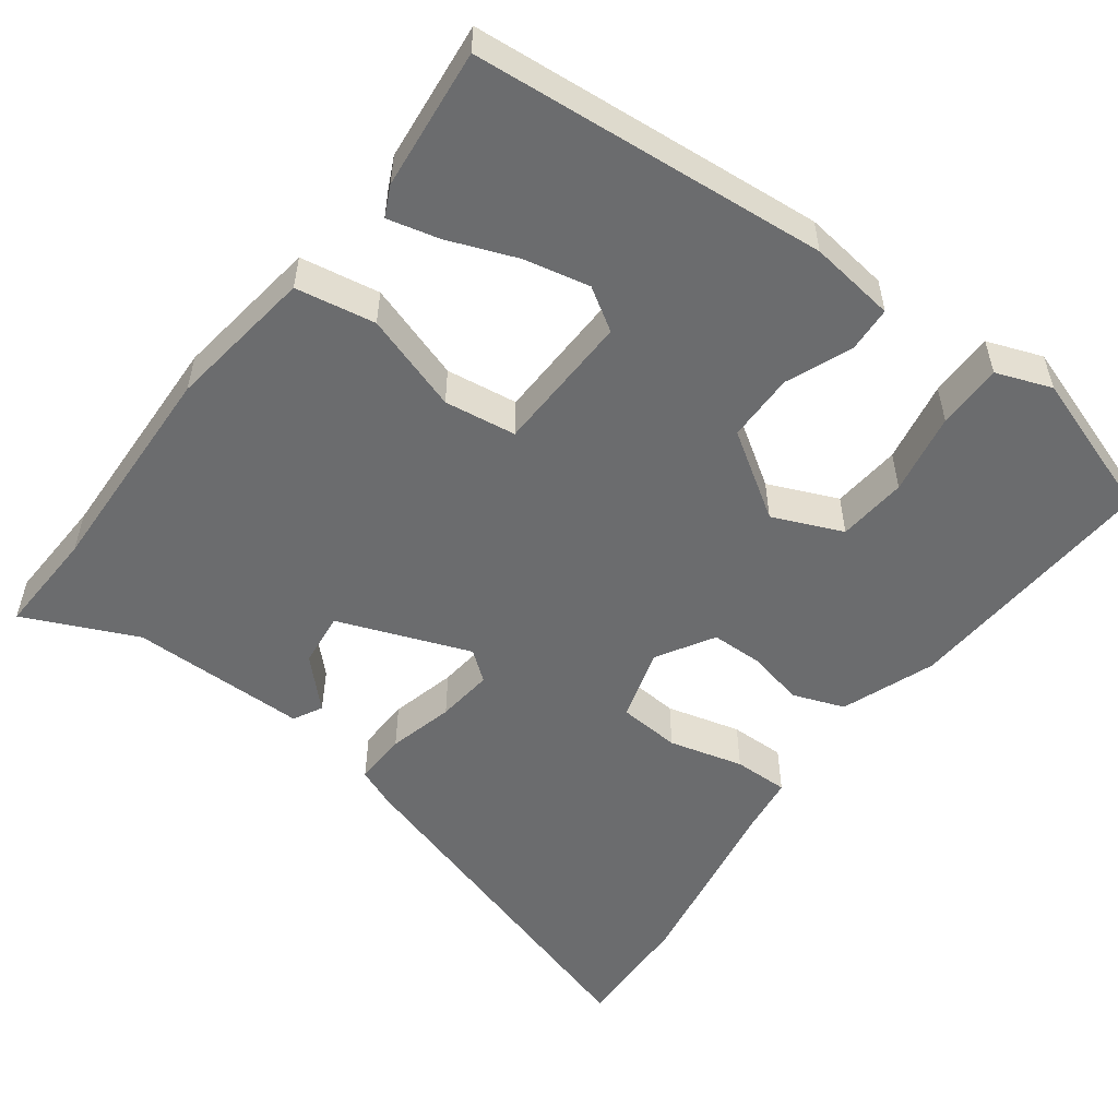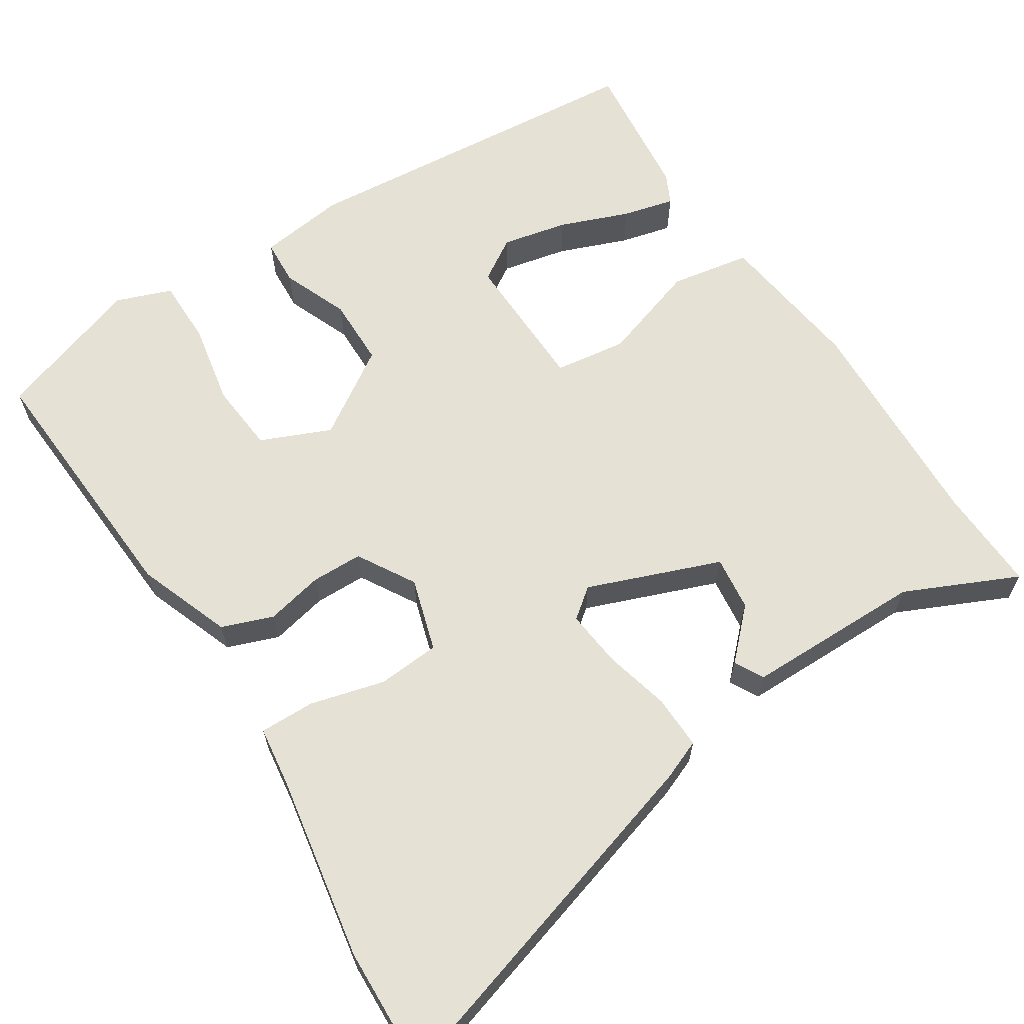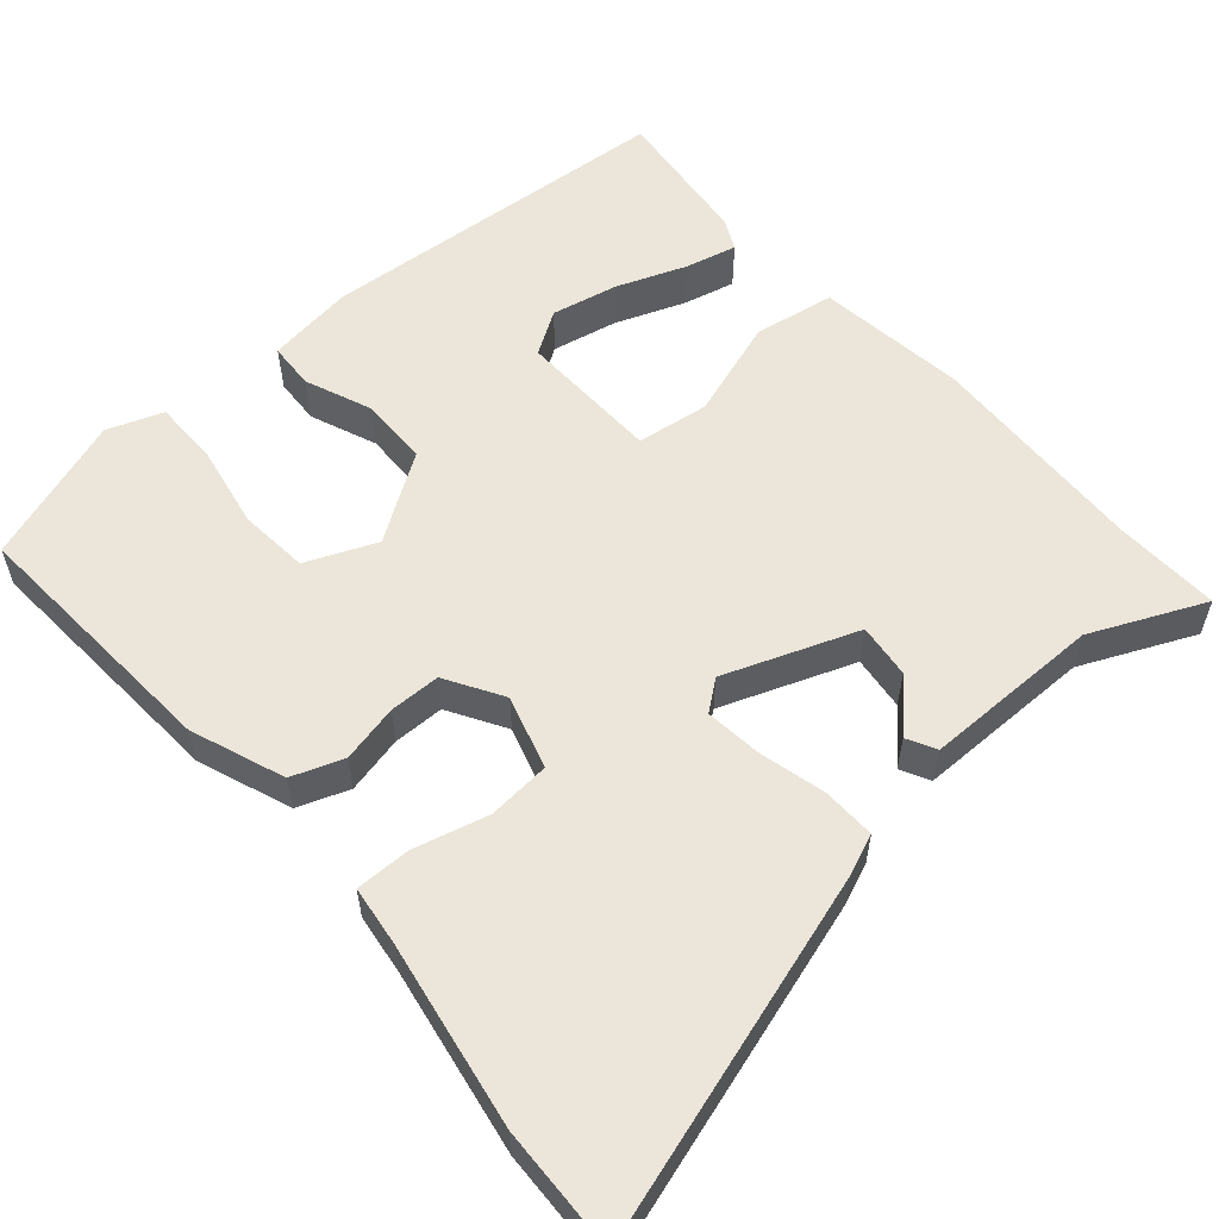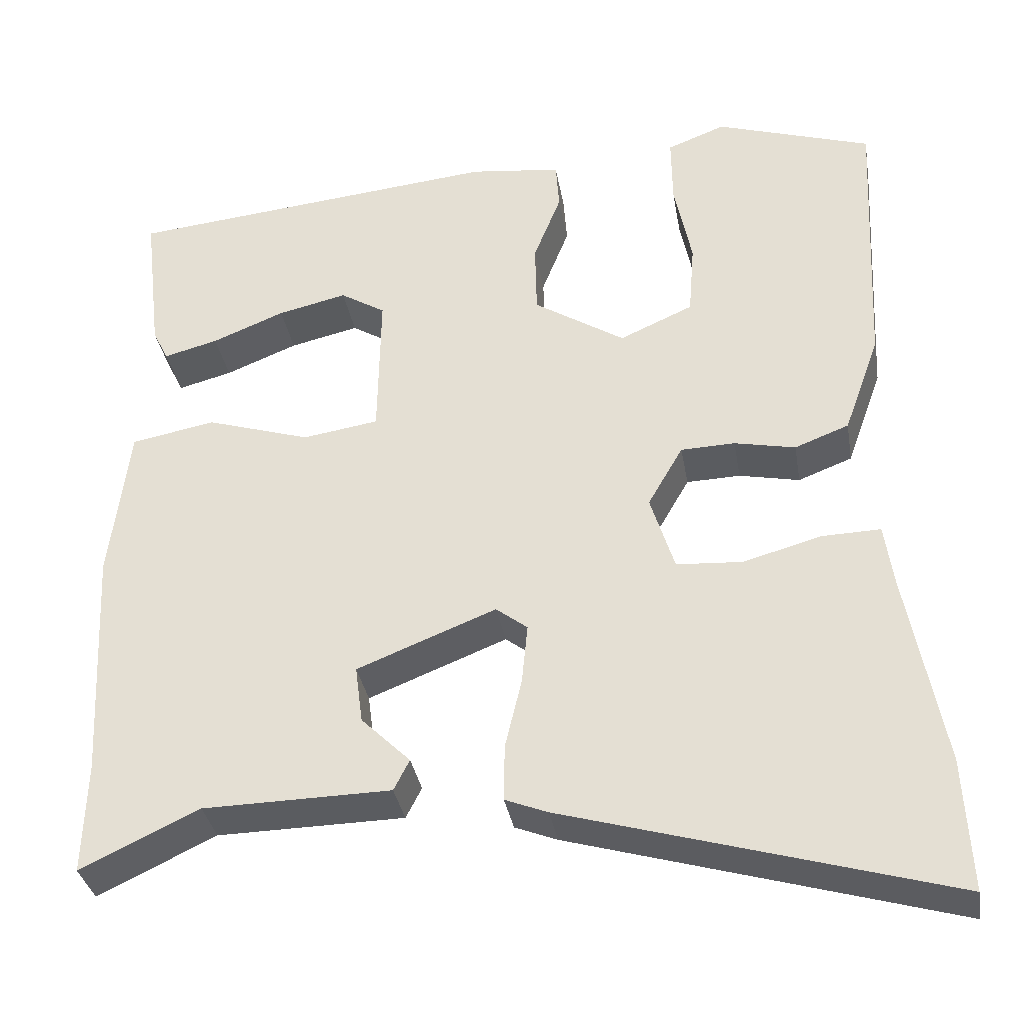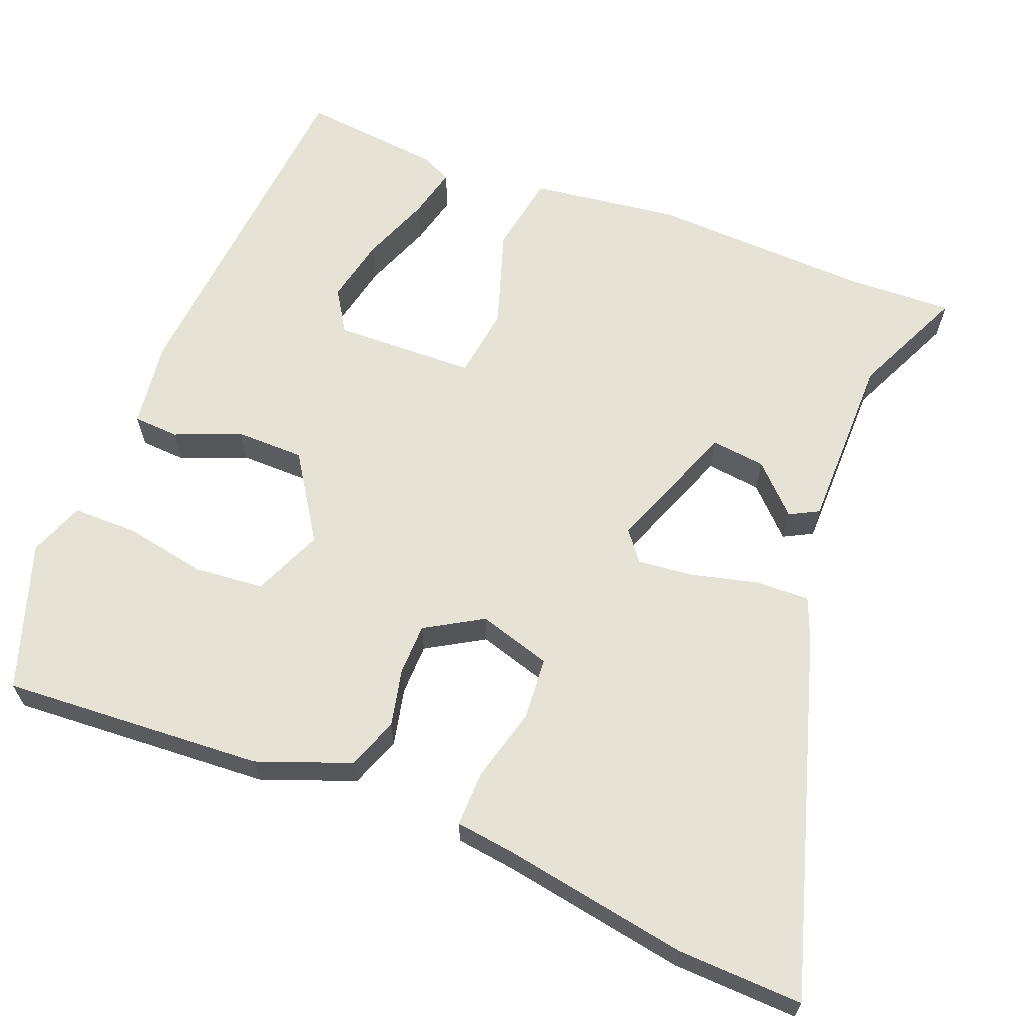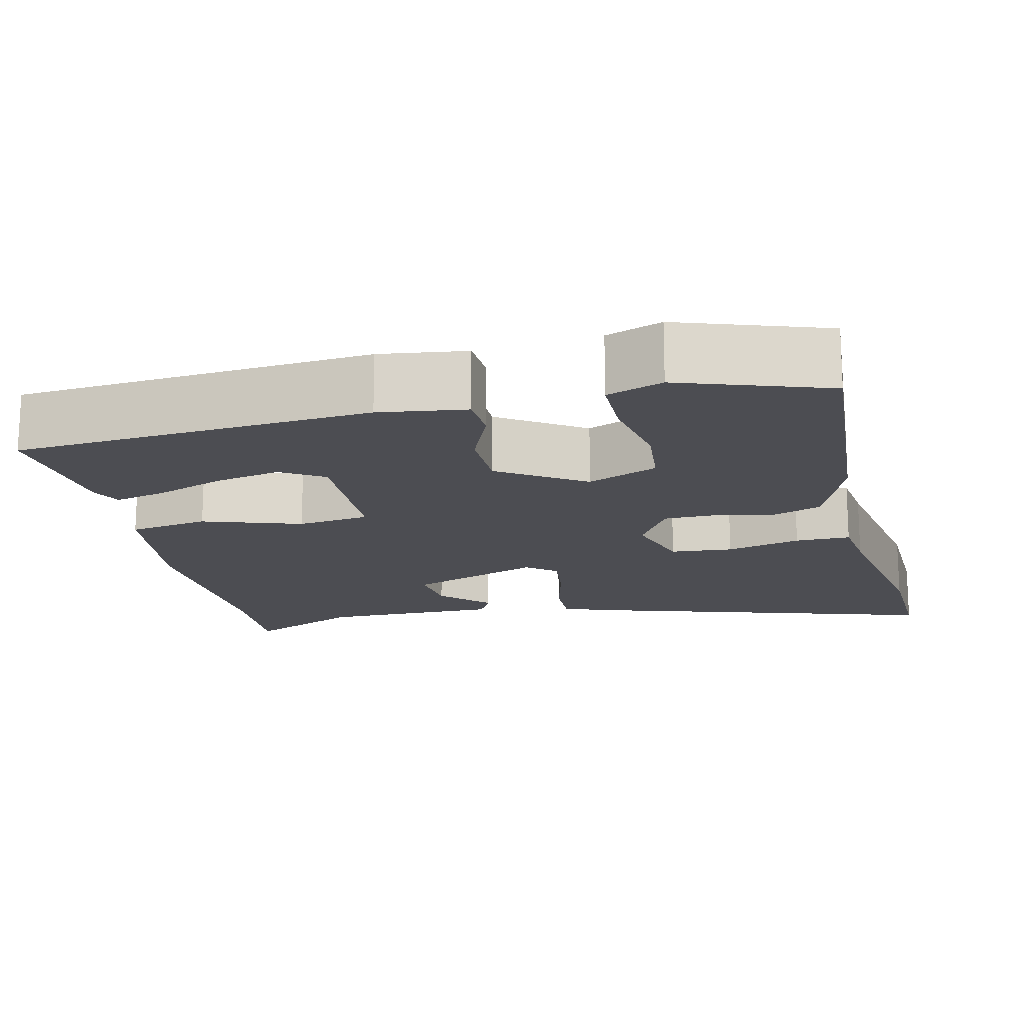
<metadata>
{"format":"obj","ext":"obj","renderer":"f3d","projection":"perspective","resolution":1024,"background":"white","views":[{"elev":-53.6,"azim":-37.5,"up":"+Y"},{"elev":64.3,"azim":146.6,"up":"+Y"},{"elev":57.5,"azim":138.1,"up":"+Y"},{"elev":-34.1,"azim":9.6,"up":"+Z"},{"elev":64.0,"azim":110.8,"up":"+Y"},{"elev":-16.4,"azim":12.1,"up":"+Y"}]}
</metadata>
<code>
v 0.498 0.07 -0.467
v 0.506 0.07 -0.626
v 0.045 0.07 -0.493
v -0.006 0.07 -0.473
v -0.005 0.07 -0.405
v 0.015 0.07 -0.321
v 0.022 0.07 -0.249
v -0.016 0.07 -0.22
v -0.183 0.07 -0.286
v -0.174 0.07 -0.355
v -0.115 0.07 -0.413
v -0.134 0.07 -0.45
v -0.359 0.07 -0.454
v -0.501 0.07 -0.521
v -0.497 0.07 -0.387
v -0.511 0.07 -0.107
v -0.488 0.07 0.081
v -0.387 0.07 0.1
v -0.262 0.07 0.061
v -0.171 0.07 0.075
v -0.168 0.07 0.254
v -0.222 0.07 0.287
v -0.305 0.07 0.268
v -0.392 0.07 0.233
v -0.457 0.07 0.216
v -0.476 0.07 0.254
v -0.497 0.07 0.433
v -0.047 0.07 0.478
v 0.063 0.07 0.465
v 0.067 0.07 0.407
v 0.034 0.07 0.323
v 0.036 0.07 0.236
v 0.145 0.07 0.167
v 0.233 0.07 0.206
v 0.24 0.07 0.294
v 0.219 0.07 0.398
v 0.218 0.07 0.481
v 0.288 0.07 0.508
v 0.475 0.07 0.448
v 0.459 0.07 0.116
v 0.416 0.07 -0.003
v 0.351 0.07 -0.028
v 0.278 0.07 -0.013
v 0.213 0.07 -0.015
v 0.171 0.07 -0.088
v 0.2 0.07 -0.18
v 0.279 0.07 -0.185
v 0.373 0.07 -0.159
v 0.443 0.07 -0.157
v 0.454 0.07 -0.233
v 0.498 0 -0.467
v 0.506 0 -0.626
v 0.045 0 -0.493
v -0.006 0 -0.473
v -0.005 0 -0.405
v 0.015 0 -0.321
v 0.022 0 -0.249
v -0.016 0 -0.22
v -0.183 0 -0.286
v -0.174 0 -0.355
v -0.115 0 -0.413
v -0.134 0 -0.45
v -0.359 0 -0.454
v -0.501 0 -0.521
v -0.497 0 -0.387
v -0.511 0 -0.107
v -0.488 0 0.081
v -0.387 0 0.1
v -0.262 0 0.061
v -0.171 0 0.075
v -0.168 0 0.254
v -0.222 0 0.287
v -0.305 0 0.268
v -0.392 0 0.233
v -0.457 0 0.216
v -0.476 0 0.254
v -0.497 0 0.433
v -0.047 0 0.478
v 0.063 0 0.465
v 0.067 0 0.407
v 0.034 0 0.323
v 0.036 0 0.236
v 0.145 0 0.167
v 0.233 0 0.206
v 0.24 0 0.294
v 0.219 0 0.398
v 0.218 0 0.481
v 0.288 0 0.508
v 0.475 0 0.448
v 0.459 0 0.116
v 0.416 0 -0.003
v 0.351 0 -0.028
v 0.278 0 -0.013
v 0.213 0 -0.015
v 0.171 0 -0.088
v 0.2 0 -0.18
v 0.279 0 -0.185
v 0.373 0 -0.159
v 0.443 0 -0.157
v 0.454 0 -0.233
f 47 48 49 50
f 46 47 50 1
f 40 41 42 43
f 40 43 44
f 39 40 44
f 35 36 37 38
f 34 35 38 39
f 28 29 30 31
f 28 31 32
f 27 28 32
f 23 24 25 26
f 22 23 26 27
f 16 17 18 19
f 15 16 19 20
f 13 14 15 20
f 10 11 12 13
f 9 10 13
f 9 13 20
f 8 9 20
f 7 8 20 21
f 3 4 5 6
f 3 6 7
f 46 1 2 3
f 45 46 3 7
f 34 39 44 45
f 33 34 45 7
f 22 27 32 33
f 21 22 33
f 7 21 33
f 100 99 98 97
f 51 100 97 96
f 93 92 91 90
f 94 93 90
f 94 90 89
f 88 87 86 85
f 89 88 85 84
f 81 80 79 78
f 82 81 78
f 82 78 77
f 76 75 74 73
f 77 76 73 72
f 69 68 67 66
f 70 69 66 65
f 70 65 64 63
f 63 62 61 60
f 63 60 59
f 70 63 59
f 70 59 58
f 71 70 58 57
f 56 55 54 53
f 57 56 53
f 53 52 51 96
f 57 53 96 95
f 95 94 89 84
f 57 95 84 83
f 83 82 77 72
f 83 72 71
f 83 71 57
f 1 51 52 2
f 2 52 53 3
f 3 53 54 4
f 4 54 55 5
f 5 55 56 6
f 6 56 57 7
f 7 57 58 8
f 8 58 59 9
f 9 59 60 10
f 10 60 61 11
f 11 61 62 12
f 12 62 63 13
f 13 63 64 14
f 14 64 65 15
f 15 65 66 16
f 16 66 67 17
f 17 67 68 18
f 18 68 69 19
f 19 69 70 20
f 20 70 71 21
f 21 71 72 22
f 22 72 73 23
f 23 73 74 24
f 24 74 75 25
f 25 75 76 26
f 26 76 77 27
f 27 77 78 28
f 28 78 79 29
f 29 79 80 30
f 30 80 81 31
f 31 81 82 32
f 32 82 83 33
f 33 83 84 34
f 34 84 85 35
f 35 85 86 36
f 36 86 87 37
f 37 87 88 38
f 38 88 89 39
f 39 89 90 40
f 40 90 91 41
f 41 91 92 42
f 42 92 93 43
f 43 93 94 44
f 44 94 95 45
f 45 95 96 46
f 46 96 97 47
f 47 97 98 48
f 48 98 99 49
f 49 99 100 50
f 50 100 51 1

</code>
